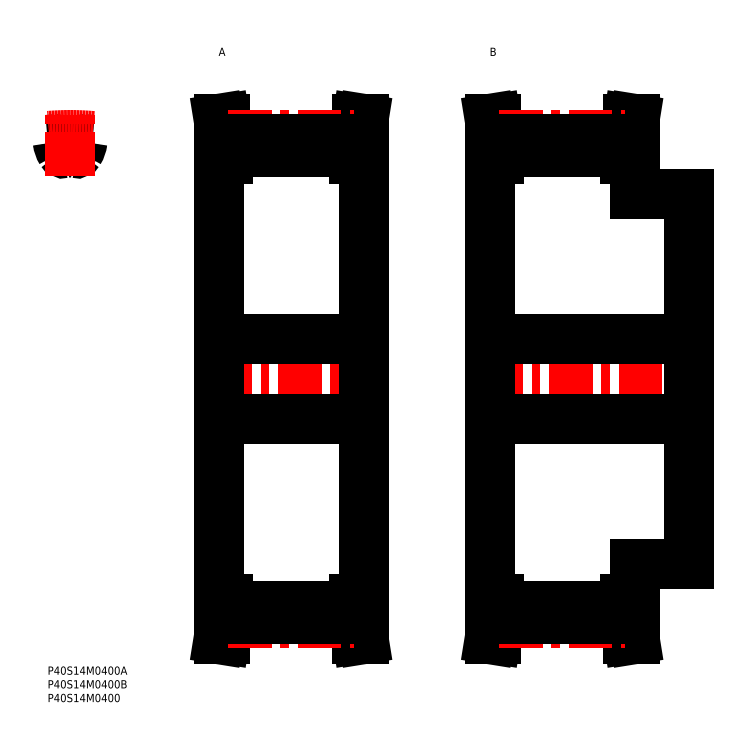
<metadata>
{"format":"dxf","ext":"dxf","renderer":"ezdxf+matplotlib","layout":"modelspace","background":"white","min_lineweight":24,"dpi":150}
</metadata>
<code>
0
SECTION
2
ENTITIES
0
INSERT
8
MSM_CONTINUOUS
2
*U32
10
0
20
0
30
0
0
INSERT
8
MSM_CONTINUOUS
2
*U33
10
0
20
0
30
0
0
INSERT
8
MSM_CONTINUOUS
2
*U34
10
0
20
0
30
0
0
ARC
8
MSM_CONTINUOUS
10
2.738
20
191.6
30
0
40
1
50
6.672
51
93.62
0
ARC
8
MSM_CONTINUOUS
10
8.22
20
105
30
0
40
87.73
50
93.62
51
95.38
0
ARC
8
MSM_CONTINUOUS
10
5.862
20
188.5
30
0
40
1
50
211.5
51
283.5
0
ARC
8
MSM_CONTINUOUS
10
12.77
20
192.7
30
0
40
9.1
50
186.7
51
211.5
0
ARC
8
MSM_CONTINUOUS
10
10.58
20
188.5
30
0
40
1
50
256.5
51
328.5
0
ARC
8
MSM_CONTINUOUS
10
8.22
20
178.7
30
0
40
9.1
50
76.5
51
103.5
0
ARC
8
MSM_CONTINUOUS
10
13.7
20
191.6
30
0
40
1
50
86.38
51
173.3
0
ARC
8
MSM_CONTINUOUS
10
3.67
20
192.7
30
0
40
9.1
50
328.5
51
353.3
0
ARC
8
MSM_CONTINUOUS
10
8.22
20
105
30
0
40
87.73
50
84.62
51
86.38
0
LINE
8
MSM_CENTER
10
8.22
20
179.2
30
0
11
8.22
21
204.8
31
0
0
LINE
8
MSM_CENTER
10
58.79
20
105
30
0
11
119.1
21
105
31
0
0
LINE
8
MSM_CONTINUOUS
10
63.64
20
192.6
30
0
11
63.64
21
185.5
31
0
0
LINE
8
MSM_CONTINUOUS
10
65.94
20
185.5
30
0
11
65.94
21
192.8
31
0
0
LINE
8
MSM_CONTINUOUS
10
111.9
20
192.8
30
0
11
111.9
21
185.5
31
0
0
LINE
8
MSM_CONTINUOUS
10
114.2
20
185.5
30
0
11
114.2
21
192.6
31
0
0
LINE
8
MSM_CONTINUOUS
10
115.4
20
24.5
30
0
11
115.4
21
185.5
31
0
0
LINE
8
MSM_CONTINUOUS
10
62.44
20
185.5
30
0
11
62.44
21
24.5
31
0
0
LINE
8
MSM_CONTINUOUS
10
63.64
20
24.5
30
0
11
63.64
21
17.43
31
0
0
LINE
8
MSM_CONTINUOUS
10
65.94
20
17.25
30
0
11
65.94
21
24.5
31
0
0
LINE
8
MSM_CONTINUOUS
10
111.9
20
24.5
30
0
11
111.9
21
17.25
31
0
0
LINE
8
MSM_CONTINUOUS
10
114.2
20
17.43
30
0
11
114.2
21
24.5
31
0
0
LINE
8
MSM_CONTINUOUS
10
65.94
20
22.22
30
0
11
111.9
21
22.22
31
0
0
LINE
8
MSM_CONTINUOUS
10
111.9
20
187.8
30
0
11
65.94
21
187.8
31
0
0
LINE
8
MSM_CONTINUOUS
10
111.9
20
24.5
30
0
11
115.4
21
24.5
31
0
0
LINE
8
MSM_CONTINUOUS
10
115.4
20
185.5
30
0
11
111.9
21
185.5
31
0
0
LINE
8
MSM_CONTINUOUS
10
115.4
20
10
30
0
11
114.2
21
17.43
31
0
0
LINE
8
MSM_CONTINUOUS
10
114.2
20
192.6
30
0
11
115.4
21
200
31
0
0
LINE
8
MSM_CONTINUOUS
10
113.1
20
10
30
0
11
115.4
21
10
31
0
0
LINE
8
MSM_CONTINUOUS
10
115.4
20
200
30
0
11
113.1
21
200
31
0
0
LINE
8
MSM_CONTINUOUS
10
111.9
20
17.25
30
0
11
113.1
21
10
31
0
0
LINE
8
MSM_CONTINUOUS
10
113.1
20
200
30
0
11
111.9
21
192.8
31
0
0
LINE
8
MSM_CONTINUOUS
10
65.94
20
192.8
30
0
11
64.77
21
200
31
0
0
LINE
8
MSM_CONTINUOUS
10
64.77
20
10
30
0
11
65.94
21
17.25
31
0
0
LINE
8
MSM_CONTINUOUS
10
62.44
20
10
30
0
11
64.77
21
10
31
0
0
LINE
8
MSM_CONTINUOUS
10
64.77
20
200
30
0
11
62.44
21
200
31
0
0
LINE
8
MSM_CONTINUOUS
10
62.44
20
200
30
0
11
63.64
21
192.6
31
0
0
LINE
8
MSM_CONTINUOUS
10
63.64
20
17.43
30
0
11
62.44
21
10
31
0
0
LINE
8
MSM_CONTINUOUS
10
62.44
20
24.5
30
0
11
65.94
21
24.5
31
0
0
LINE
8
MSM_CONTINUOUS
10
65.94
20
185.5
30
0
11
62.44
21
185.5
31
0
0
ARC
8
MSM_CENTER
10
8.22
20
105
30
0
40
89.12
50
84.71
51
95.29
0
LINE
8
MSM_CENTER
10
65.94
20
194.1
30
0
11
111.9
21
194.1
31
0
0
LINE
8
MSM_CONTINUOUS
10
65.94
20
192.7
30
0
11
111.9
21
192.7
31
0
0
LINE
8
MSM_CENTER
10
65.94
20
15.88
30
0
11
111.9
21
15.88
31
0
0
LINE
8
MSM_CONTINUOUS
10
65.94
20
17.27
30
0
11
111.9
21
17.27
31
0
0
LINE
8
MSM_CENTER
10
157.8
20
105
30
0
11
238.1
21
105
31
0
0
LINE
8
MSM_CONTINUOUS
10
162.6
20
192.6
30
0
11
162.6
21
185.5
31
0
0
LINE
8
MSM_CONTINUOUS
10
164.9
20
185.5
30
0
11
164.9
21
192.8
31
0
0
LINE
8
MSM_CONTINUOUS
10
210.9
20
192.8
30
0
11
210.9
21
185.5
31
0
0
LINE
8
MSM_CONTINUOUS
10
213.2
20
185.5
30
0
11
213.2
21
192.6
31
0
0
LINE
8
MSM_CONTINUOUS
10
214.4
20
172.5
30
0
11
214.4
21
185.5
31
0
0
LINE
8
MSM_CONTINUOUS
10
161.4
20
185.5
30
0
11
161.4
21
24.5
31
0
0
LINE
8
MSM_CONTINUOUS
10
162.6
20
24.5
30
0
11
162.6
21
17.43
31
0
0
LINE
8
MSM_CONTINUOUS
10
164.9
20
17.25
30
0
11
164.9
21
24.5
31
0
0
LINE
8
MSM_CONTINUOUS
10
210.9
20
24.5
30
0
11
210.9
21
17.25
31
0
0
LINE
8
MSM_CONTINUOUS
10
213.2
20
17.43
30
0
11
213.2
21
24.5
31
0
0
LINE
8
MSM_CONTINUOUS
10
214.4
20
24.5
30
0
11
214.4
21
37.5
31
0
0
LINE
8
MSM_CONTINUOUS
10
234.4
20
37.5
30
0
11
234.4
21
172.5
31
0
0
LINE
8
MSM_CONTINUOUS
10
164.9
20
22.22
30
0
11
210.9
21
22.22
31
0
0
LINE
8
MSM_CONTINUOUS
10
210.9
20
187.8
30
0
11
164.9
21
187.8
31
0
0
LINE
8
MSM_CONTINUOUS
10
161.4
20
90.25
30
0
11
234.4
21
90.25
31
0
0
LINE
8
MSM_CONTINUOUS
10
234.4
20
119.8
30
0
11
161.4
21
119.8
31
0
0
LINE
8
MSM_CONTINUOUS
10
214.4
20
37.5
30
0
11
234.4
21
37.5
31
0
0
LINE
8
MSM_CONTINUOUS
10
234.4
20
172.5
30
0
11
214.4
21
172.5
31
0
0
LINE
8
MSM_CONTINUOUS
10
210.9
20
24.5
30
0
11
214.4
21
24.5
31
0
0
LINE
8
MSM_CONTINUOUS
10
214.4
20
185.5
30
0
11
210.9
21
185.5
31
0
0
LINE
8
MSM_CONTINUOUS
10
214.4
20
10
30
0
11
213.2
21
17.43
31
0
0
LINE
8
MSM_CONTINUOUS
10
213.2
20
192.6
30
0
11
214.4
21
200
31
0
0
LINE
8
MSM_CONTINUOUS
10
212.1
20
10
30
0
11
214.4
21
10
31
0
0
LINE
8
MSM_CONTINUOUS
10
214.4
20
200
30
0
11
212.1
21
200
31
0
0
LINE
8
MSM_CONTINUOUS
10
210.9
20
17.25
30
0
11
212.1
21
10
31
0
0
LINE
8
MSM_CONTINUOUS
10
212.1
20
200
30
0
11
210.9
21
192.8
31
0
0
LINE
8
MSM_CONTINUOUS
10
164.9
20
192.8
30
0
11
163.8
21
200
31
0
0
LINE
8
MSM_CONTINUOUS
10
163.8
20
10
30
0
11
164.9
21
17.25
31
0
0
LINE
8
MSM_CONTINUOUS
10
161.4
20
10
30
0
11
163.8
21
10
31
0
0
LINE
8
MSM_CONTINUOUS
10
163.8
20
200
30
0
11
161.4
21
200
31
0
0
LINE
8
MSM_CONTINUOUS
10
161.4
20
200
30
0
11
162.6
21
192.6
31
0
0
LINE
8
MSM_CONTINUOUS
10
162.6
20
17.43
30
0
11
161.4
21
10
31
0
0
LINE
8
MSM_CONTINUOUS
10
161.4
20
24.5
30
0
11
164.9
21
24.5
31
0
0
LINE
8
MSM_CONTINUOUS
10
164.9
20
185.5
30
0
11
161.4
21
185.5
31
0
0
LINE
8
MSM_CENTER
10
164.9
20
194.1
30
0
11
210.9
21
194.1
31
0
0
LINE
8
MSM_CONTINUOUS
10
164.9
20
192.7
30
0
11
210.9
21
192.7
31
0
0
LINE
8
MSM_CENTER
10
164.9
20
15.88
30
0
11
210.9
21
15.88
31
0
0
LINE
8
MSM_CONTINUOUS
10
164.9
20
17.27
30
0
11
210.9
21
17.27
31
0
0
INSERT
8
MSM_CONTINUOUS
2
*U35
10
0
20
0
30
0
0
INSERT
8
MSM_CONTINUOUS
2
*U36
10
0
20
0
30
0
0
LINE
8
MSM_CONTINUOUS
10
62.44
20
90.25
30
0
11
115.4
21
90.25
31
0
0
LINE
8
MSM_CONTINUOUS
10
115.4
20
119.8
30
0
11
62.44
21
119.8
31
0
0
ENDSEC
0
EOF

</code>
